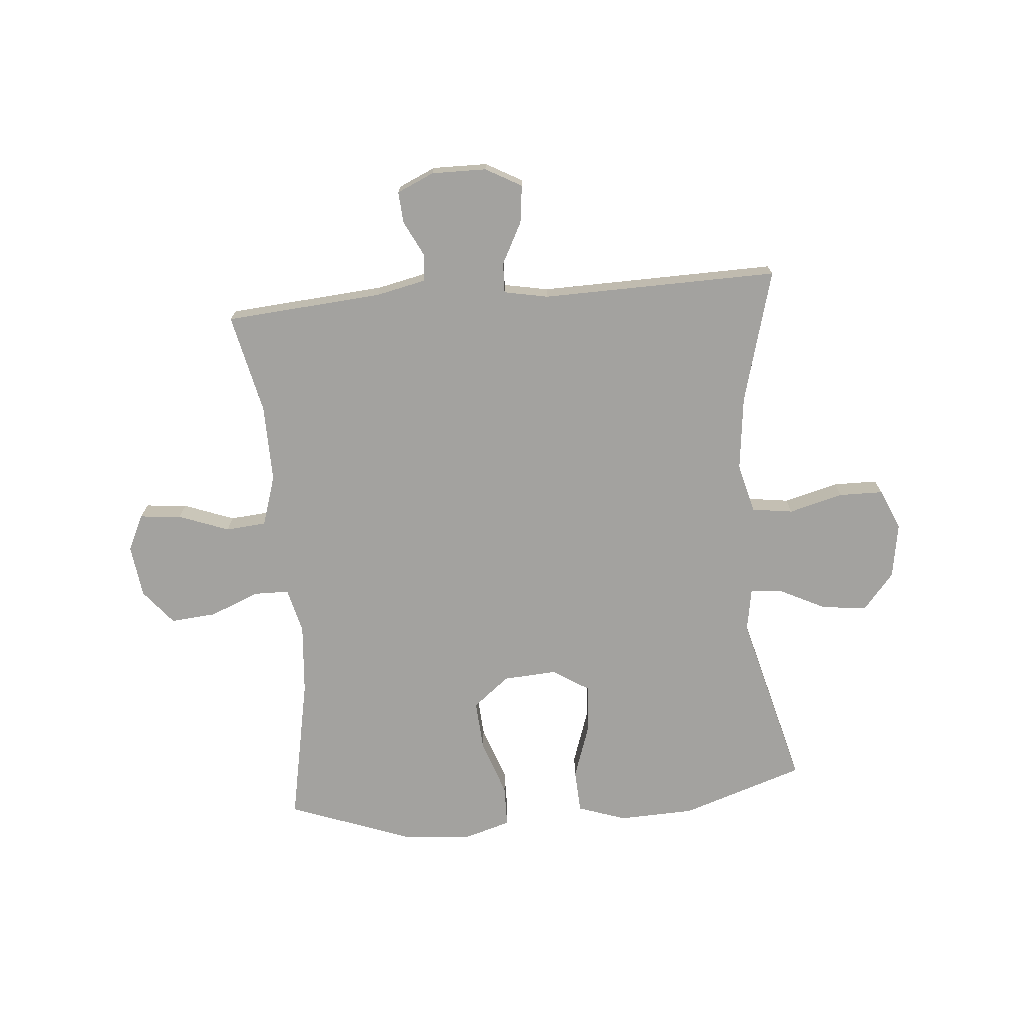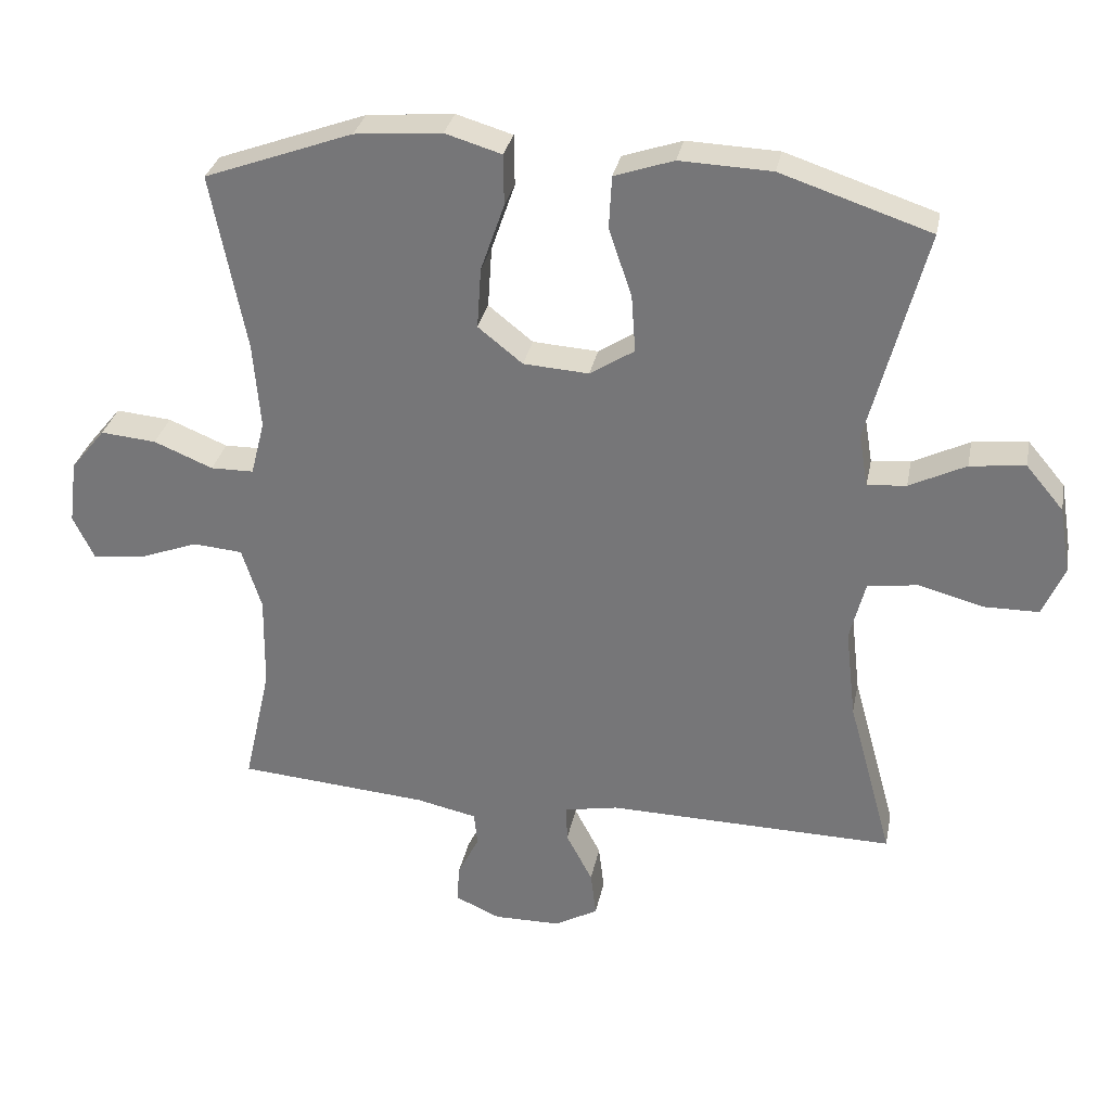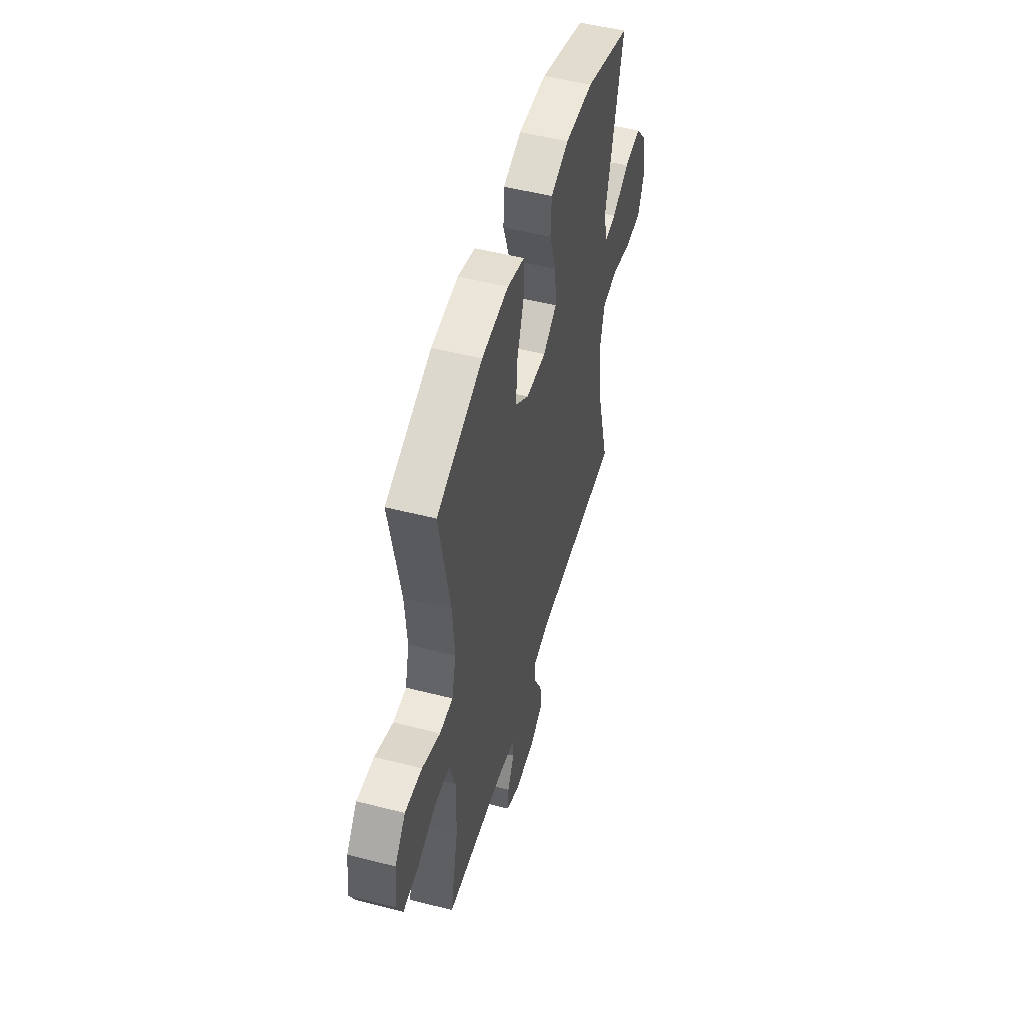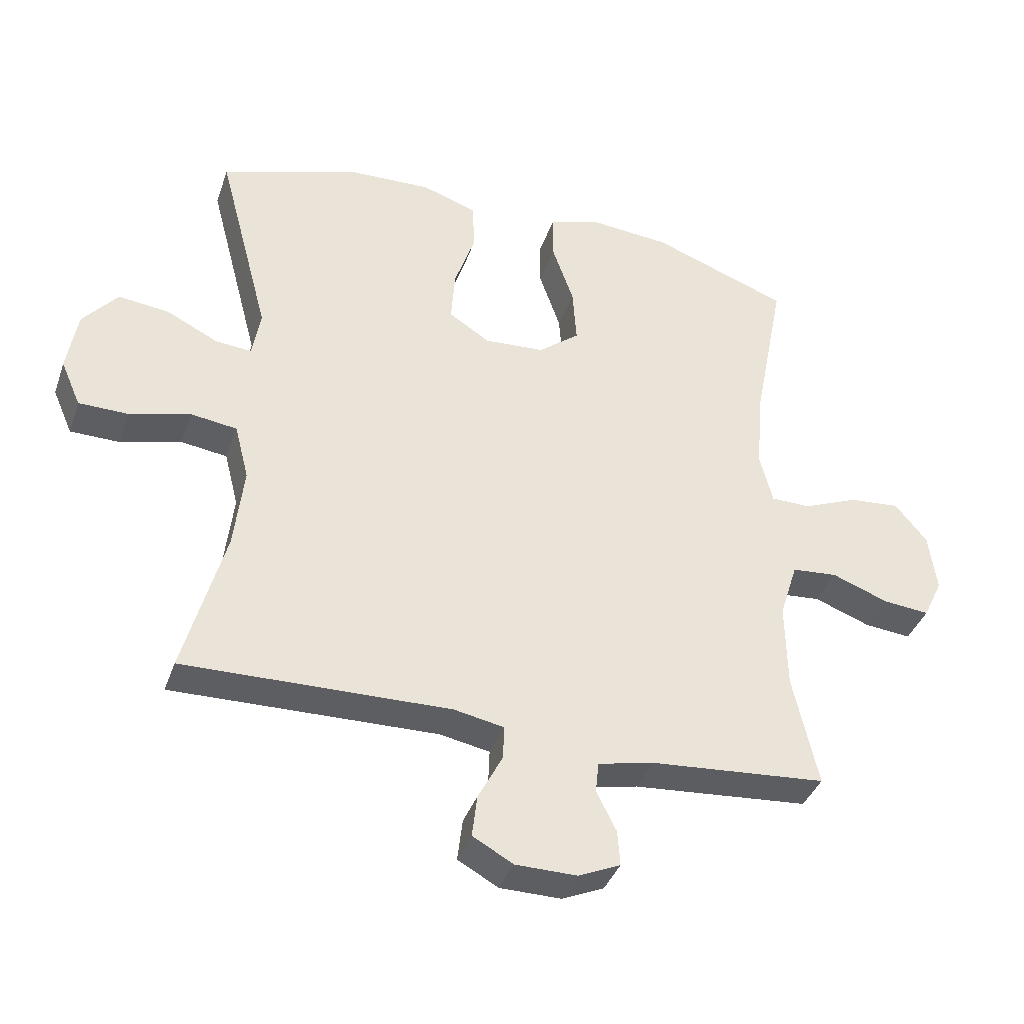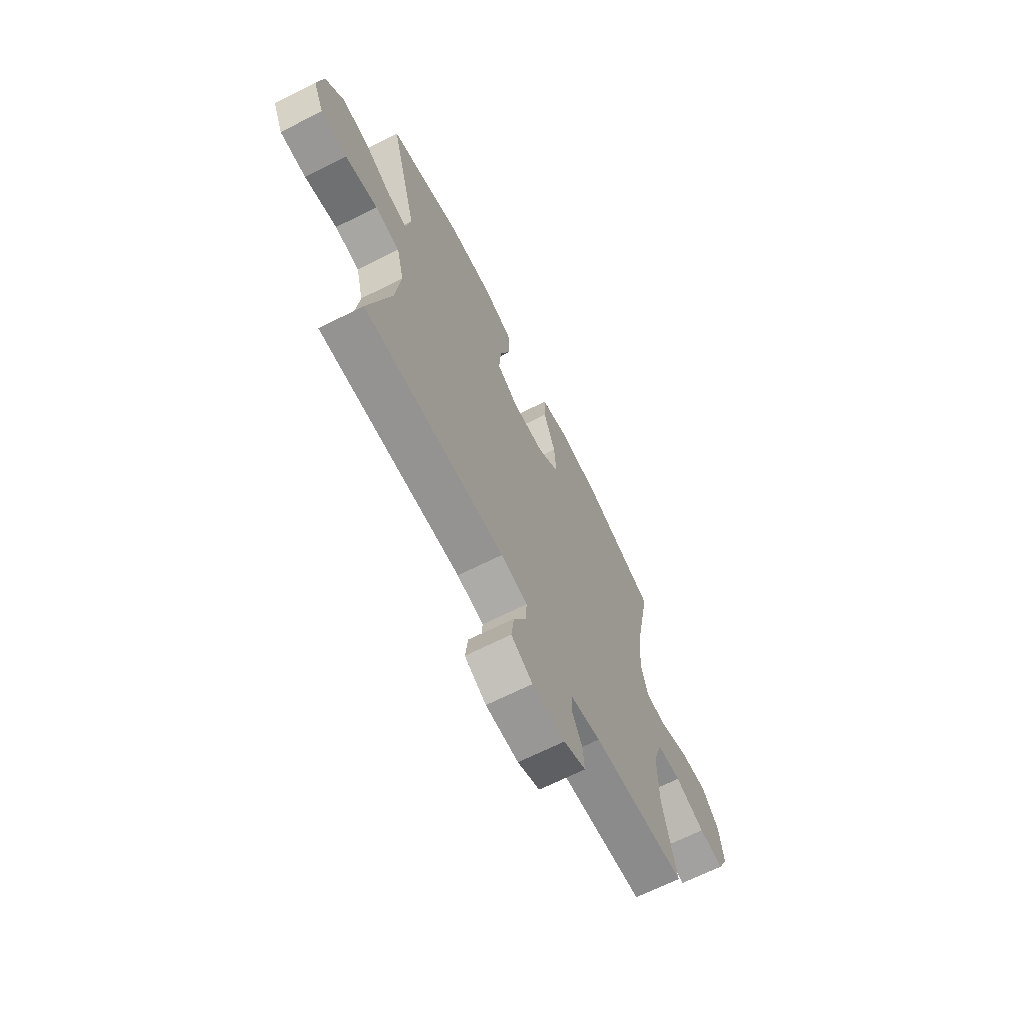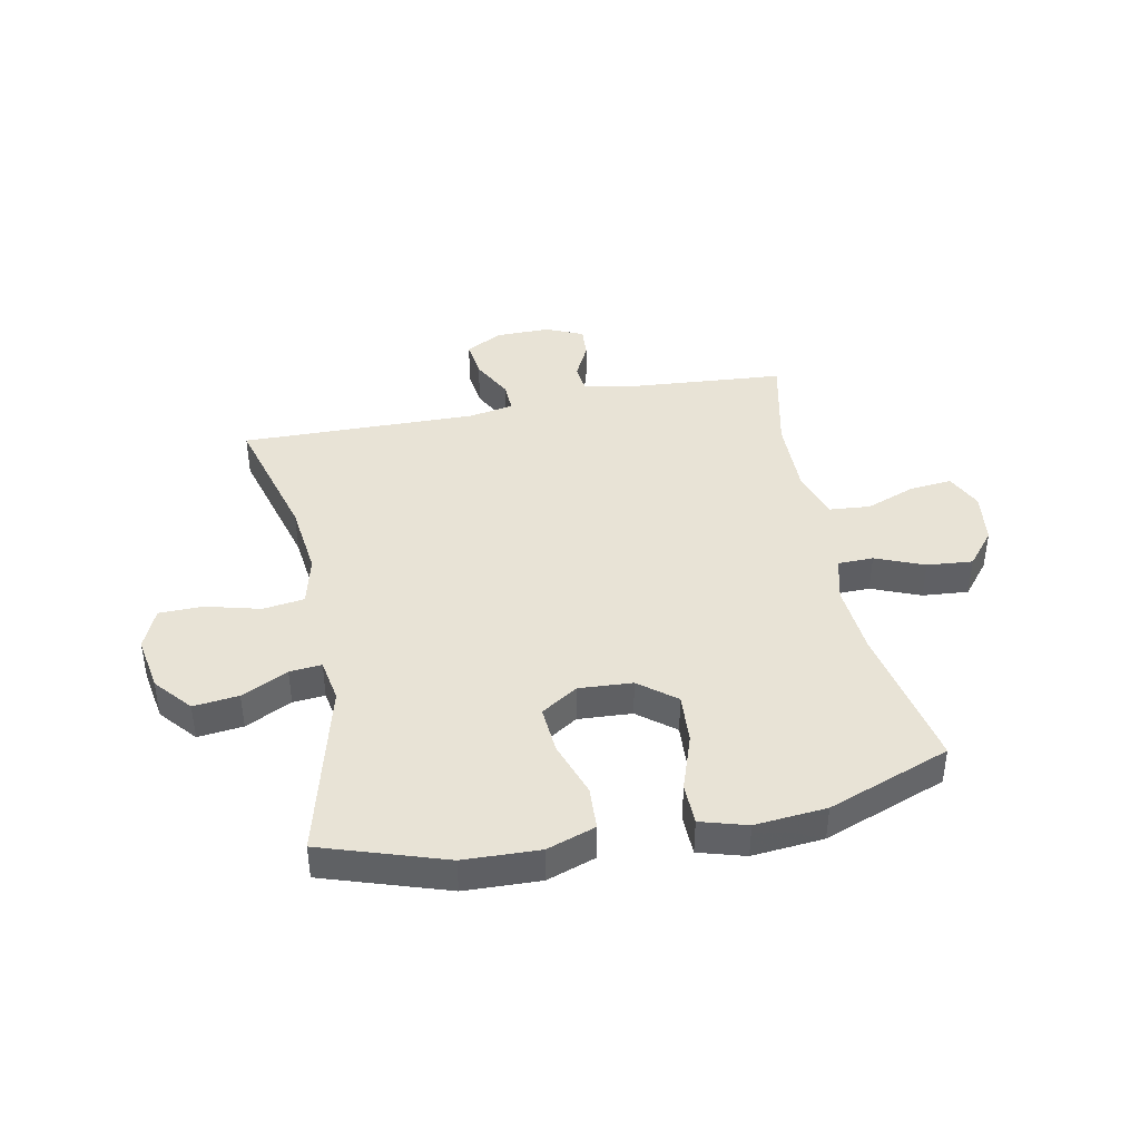
<metadata>
{"format":"obj","ext":"obj","renderer":"f3d","projection":"perspective","resolution":1024,"background":"white","views":[{"elev":-72.4,"azim":-175.1,"up":"+Y"},{"elev":31.2,"azim":-168.9,"up":"+Z"},{"elev":50.9,"azim":105.6,"up":"+Z"},{"elev":-38.3,"azim":-18.3,"up":"+Z"},{"elev":-67.7,"azim":-63.3,"up":"+Z"},{"elev":41.4,"azim":-11.4,"up":"+Y"}]}
</metadata>
<code>
v -0.5 0.07 0.5
v -0.285 0.07 0.571
v -0.153 0.07 0.576
v -0.068 0.07 0.547
v -0.064 0.07 0.471
v -0.097 0.07 0.374
v -0.103 0.07 0.291
v -0.039 0.07 0.25
v 0.055 0.07 0.256
v 0.119 0.07 0.307
v 0.113 0.07 0.395
v 0.079 0.07 0.493
v 0.08 0.07 0.566
v 0.161 0.07 0.59
v 0.286 0.07 0.579
v 0.5 0.07 0.5
v 0.45 0.07 0.243
v 0.44 0.07 0.119
v 0.46 0.07 0.04
v 0.522 0.07 0.039
v 0.607 0.07 0.074
v 0.687 0.07 0.081
v 0.737 0.07 0.02
v 0.749 0.07 -0.072
v 0.719 0.07 -0.135
v 0.646 0.07 -0.128
v 0.558 0.07 -0.095
v 0.487 0.07 -0.101
v 0.459 0.07 -0.19
v 0.461 0.07 -0.325
v 0.5 0.07 -0.5
v 0.225 0.07 -0.522
v 0.138 0.07 -0.541
v 0.133 0.07 -0.589
v 0.164 0.07 -0.651
v 0.168 0.07 -0.706
v 0.103 0.07 -0.735
v 0.007 0.07 -0.734
v -0.056 0.07 -0.699
v -0.048 0.07 -0.633
v -0.01 0.07 -0.56
v -0.008 0.07 -0.507
v -0.086 0.07 -0.492
v -0.5 0.07 -0.5
v -0.436 0.07 -0.266
v -0.421 0.07 -0.136
v -0.443 0.07 -0.049
v -0.515 0.07 -0.039
v -0.61 0.07 -0.064
v -0.687 0.07 -0.063
v -0.718 0.07 0.008
v -0.702 0.07 0.105
v -0.648 0.07 0.169
v -0.569 0.07 0.16
v -0.488 0.07 0.12
v -0.432 0.07 0.115
v -0.419 0.07 0.191
v -0.5 0 0.5
v -0.285 0 0.571
v -0.153 0 0.576
v -0.068 0 0.547
v -0.064 0 0.471
v -0.097 0 0.374
v -0.103 0 0.291
v -0.039 0 0.25
v 0.055 0 0.256
v 0.119 0 0.307
v 0.113 0 0.395
v 0.079 0 0.493
v 0.08 0 0.566
v 0.161 0 0.59
v 0.286 0 0.579
v 0.5 0 0.5
v 0.45 0 0.243
v 0.44 0 0.119
v 0.46 0 0.04
v 0.522 0 0.039
v 0.607 0 0.074
v 0.687 0 0.081
v 0.737 0 0.02
v 0.749 0 -0.072
v 0.719 0 -0.135
v 0.646 0 -0.128
v 0.558 0 -0.095
v 0.487 0 -0.101
v 0.459 0 -0.19
v 0.461 0 -0.325
v 0.5 0 -0.5
v 0.225 0 -0.522
v 0.138 0 -0.541
v 0.133 0 -0.589
v 0.164 0 -0.651
v 0.168 0 -0.706
v 0.103 0 -0.735
v 0.007 0 -0.734
v -0.056 0 -0.699
v -0.048 0 -0.633
v -0.01 0 -0.56
v -0.008 0 -0.507
v -0.086 0 -0.492
v -0.5 0 -0.5
v -0.436 0 -0.266
v -0.421 0 -0.136
v -0.443 0 -0.049
v -0.515 0 -0.039
v -0.61 0 -0.064
v -0.687 0 -0.063
v -0.718 0 0.008
v -0.702 0 0.105
v -0.648 0 0.169
v -0.569 0 0.16
v -0.488 0 0.12
v -0.432 0 0.115
v -0.419 0 0.191
f 52 53 54 55
f 52 55 56
f 51 52 56
f 48 49 50 51
f 47 48 51 56
f 46 47 56 57
f 43 44 45
f 42 43 45 46
f 38 39 40 41
f 38 41 42
f 37 38 42
f 34 35 36 37
f 33 34 37 42
f 32 33 42 46
f 30 31 32 46
f 24 25 26 27
f 24 27 28
f 23 24 28
f 20 21 22 23
f 19 20 23 28
f 18 19 28 29
f 14 15 16 17
f 14 17 18
f 11 12 13 14
f 10 11 14 18
f 9 10 18 29
f 3 4 5 6
f 3 6 7
f 57 1 2 3
f 57 3 7
f 46 57 7 8
f 29 30 46
f 8 9 29 46
f 112 111 110 109
f 113 112 109
f 113 109 108
f 108 107 106 105
f 113 108 105 104
f 114 113 104 103
f 102 101 100
f 103 102 100 99
f 98 97 96 95
f 99 98 95
f 99 95 94
f 94 93 92 91
f 99 94 91 90
f 103 99 90 89
f 103 89 88 87
f 84 83 82 81
f 85 84 81
f 85 81 80
f 80 79 78 77
f 85 80 77 76
f 86 85 76 75
f 74 73 72 71
f 75 74 71
f 71 70 69 68
f 75 71 68 67
f 86 75 67 66
f 63 62 61 60
f 64 63 60
f 60 59 58 114
f 64 60 114
f 65 64 114 103
f 103 87 86
f 103 86 66 65
f 1 58 59 2
f 2 59 60 3
f 3 60 61 4
f 4 61 62 5
f 5 62 63 6
f 6 63 64 7
f 7 64 65 8
f 8 65 66 9
f 9 66 67 10
f 10 67 68 11
f 11 68 69 12
f 12 69 70 13
f 13 70 71 14
f 14 71 72 15
f 15 72 73 16
f 16 73 74 17
f 17 74 75 18
f 18 75 76 19
f 19 76 77 20
f 20 77 78 21
f 21 78 79 22
f 22 79 80 23
f 23 80 81 24
f 24 81 82 25
f 25 82 83 26
f 26 83 84 27
f 27 84 85 28
f 28 85 86 29
f 29 86 87 30
f 30 87 88 31
f 31 88 89 32
f 32 89 90 33
f 33 90 91 34
f 34 91 92 35
f 35 92 93 36
f 36 93 94 37
f 37 94 95 38
f 38 95 96 39
f 39 96 97 40
f 40 97 98 41
f 41 98 99 42
f 42 99 100 43
f 43 100 101 44
f 44 101 102 45
f 45 102 103 46
f 46 103 104 47
f 47 104 105 48
f 48 105 106 49
f 49 106 107 50
f 50 107 108 51
f 51 108 109 52
f 52 109 110 53
f 53 110 111 54
f 54 111 112 55
f 55 112 113 56
f 56 113 114 57
f 57 114 58 1

</code>
